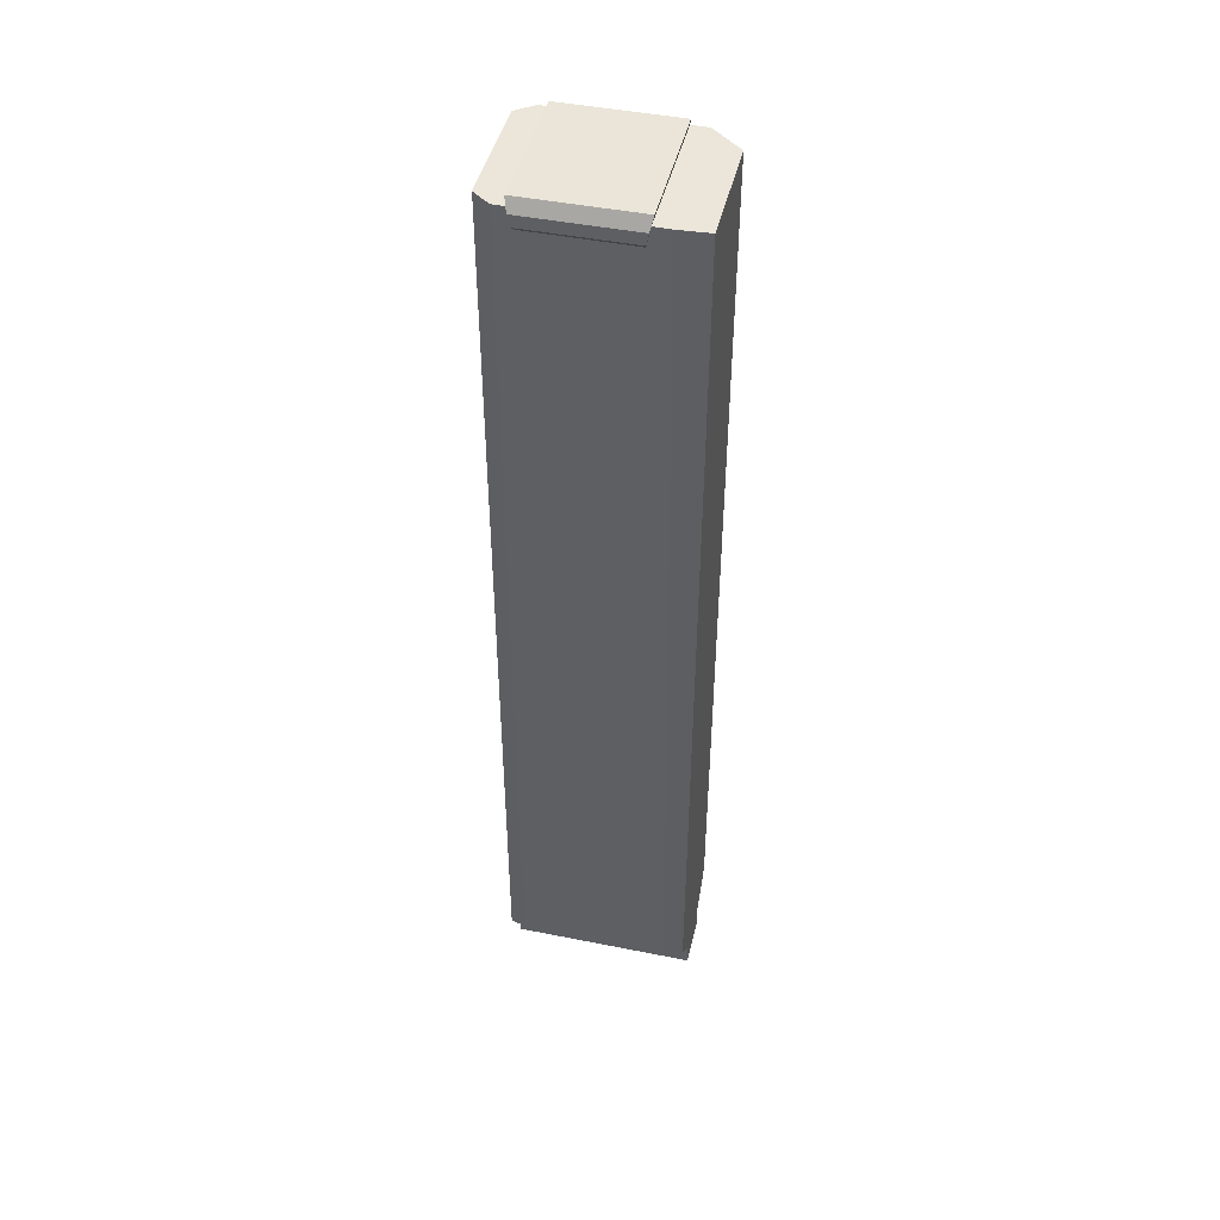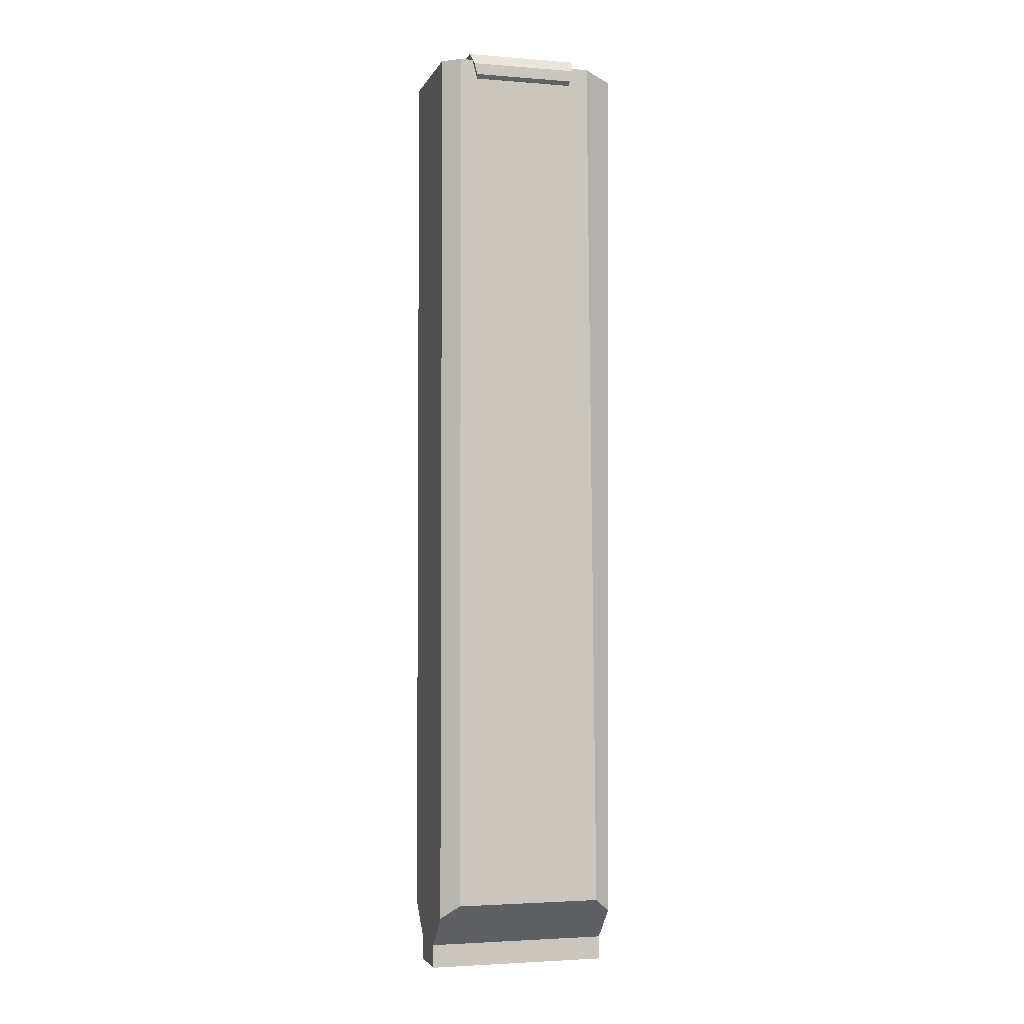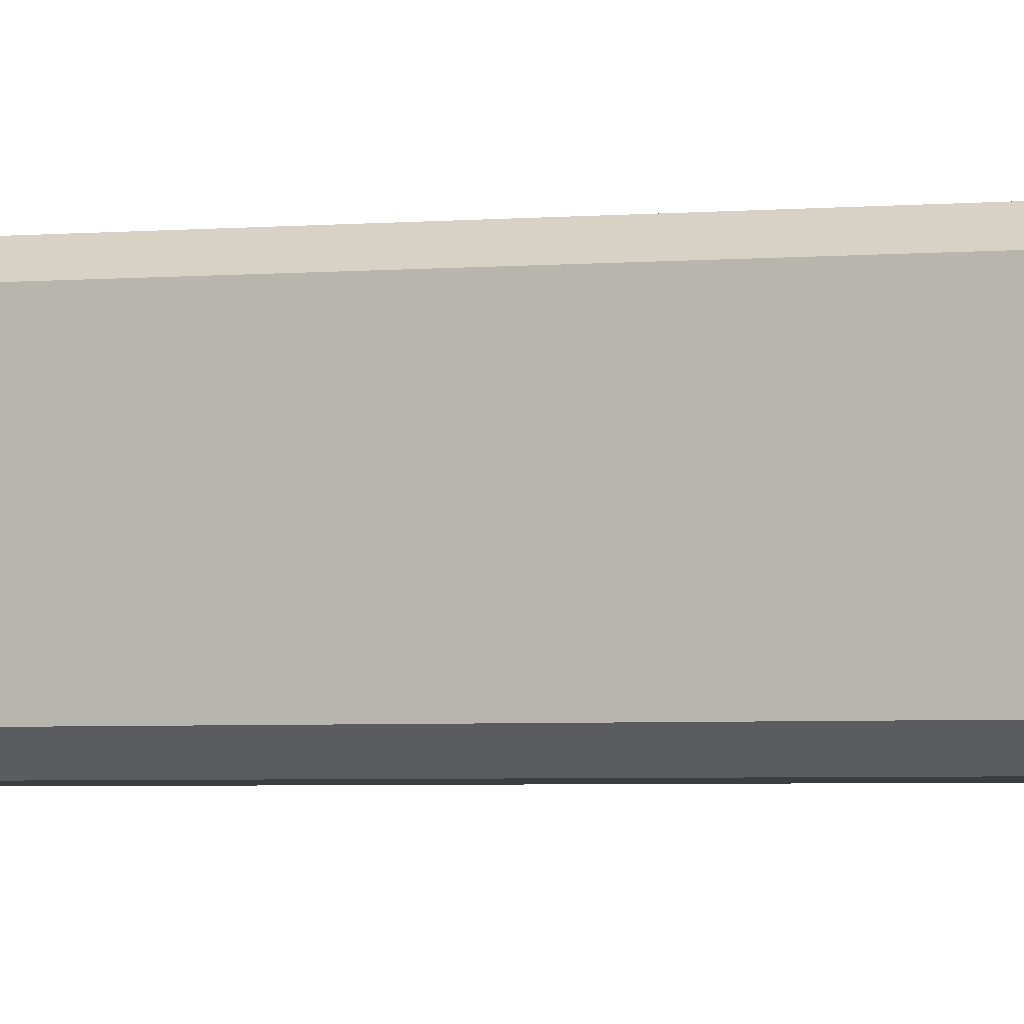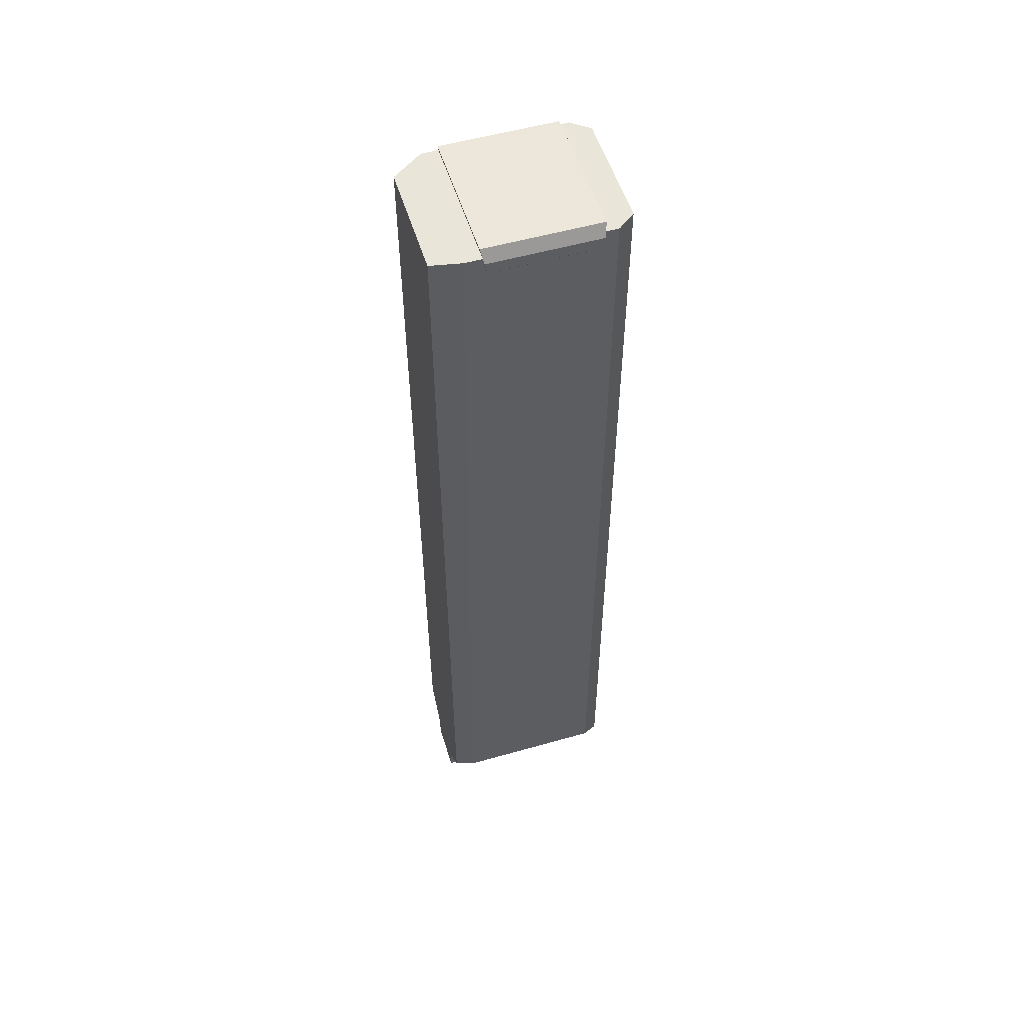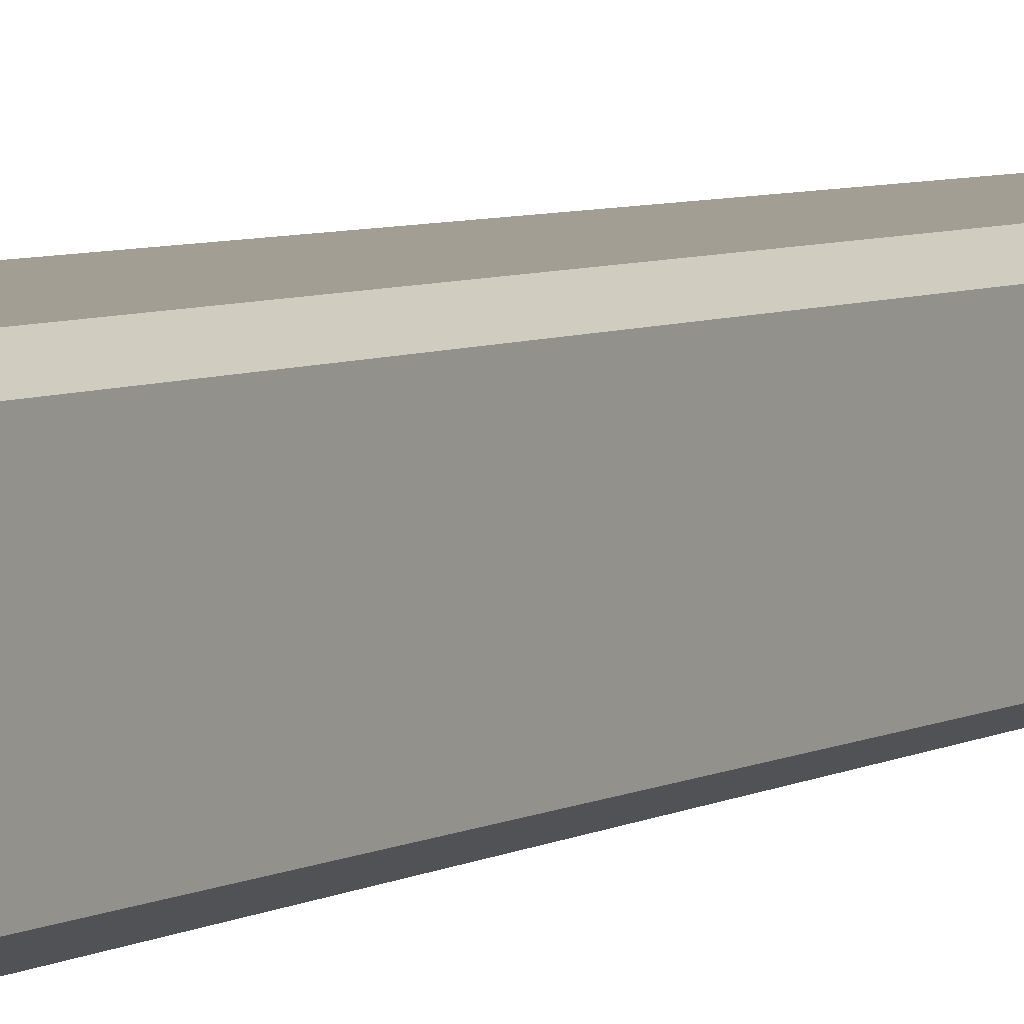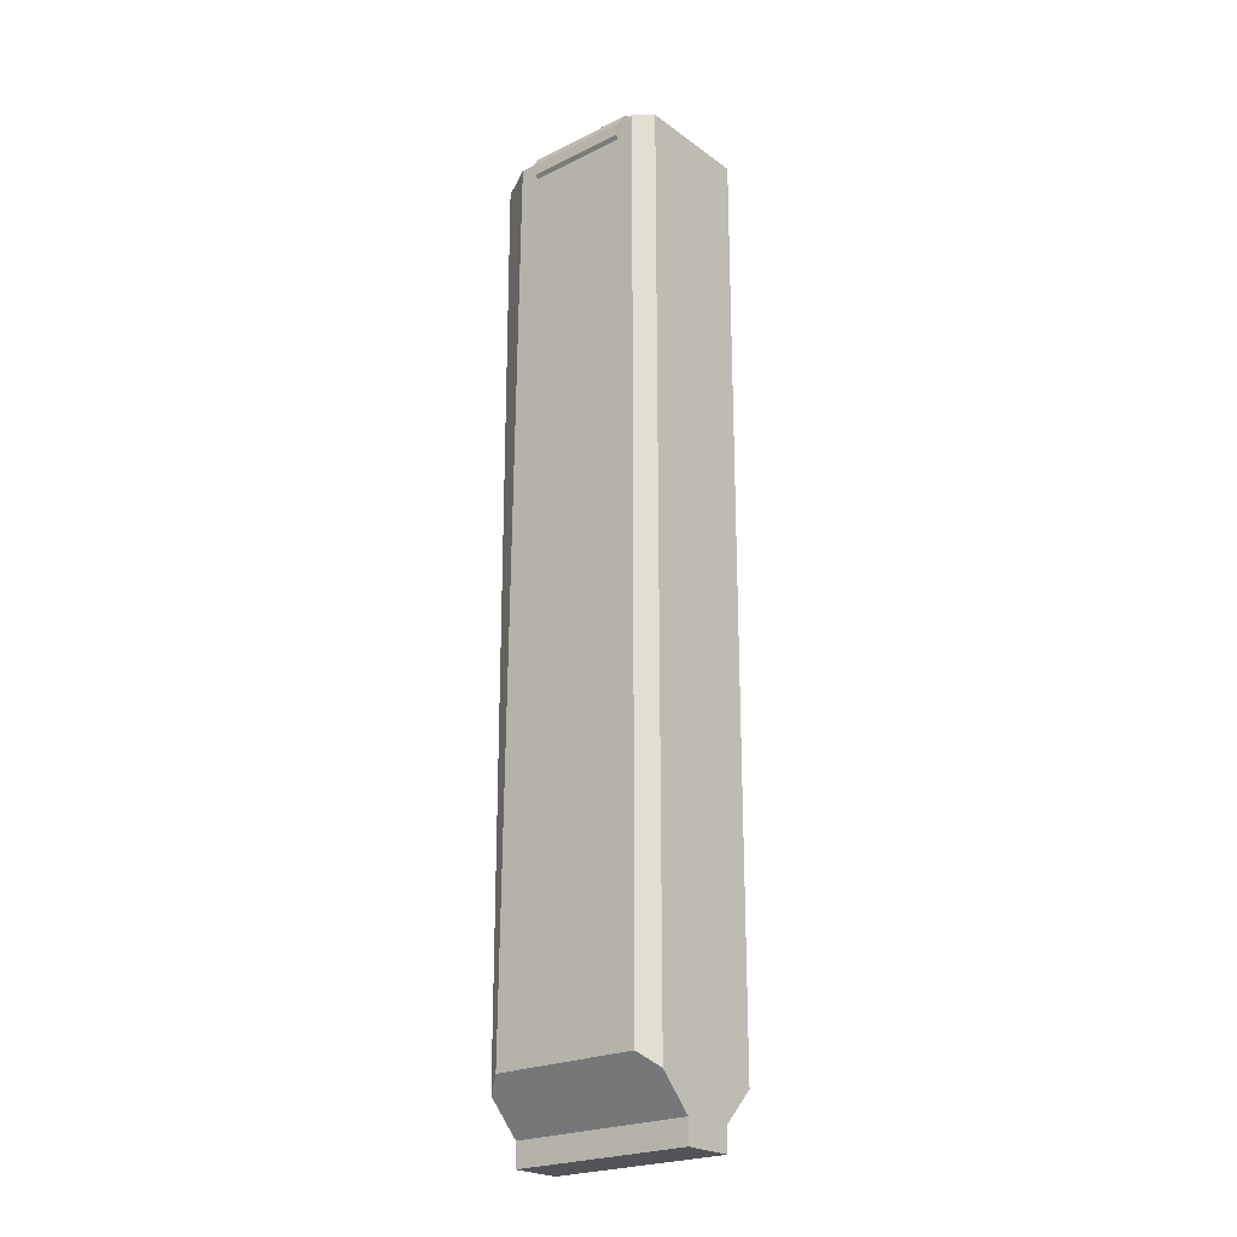
<metadata>
{"format":"obj","ext":"obj","renderer":"f3d","projection":"perspective","resolution":1024,"background":"white","views":[{"elev":44.9,"azim":-166.9,"up":"+Z"},{"elev":-2.9,"azim":164.6,"up":"+Z"},{"elev":-2.7,"azim":111.3,"up":"+Y"},{"elev":53.8,"azim":-16.9,"up":"+Z"},{"elev":5.1,"azim":-150.3,"up":"+Y"},{"elev":-23.1,"azim":39.7,"up":"+Z"}]}
</metadata>
<code>
o Mag_Cube.002
v 1.217 0.09405 -3.734
v 0.1163 0.09405 -3.734
v 1.217 -0.2102 -3.734
v 0.1163 -0.2102 -3.734
v 1.217 0.09405 -3.875
v 0.1163 0.09405 -3.875
v 1.217 -0.2102 -3.875
v 0.1163 -0.2102 -3.875
v 1.217 0.2845 1.885
v 1.112 0.3658 1.885
v 0.2749 0.3658 1.88
v 0.1027 0.2845 1.831
v 1.112 -0.4819 1.885
v 1.217 -0.4006 1.885
v 0.1027 -0.4006 1.831
v 0.2749 -0.4819 1.88
v 1.112 0.3658 -3.451
v 1.217 0.2845 -3.535
v 0.1163 0.2845 -3.535
v 0.2209 0.3658 -3.451
v 1.217 -0.4006 -3.535
v 1.112 -0.4819 -3.451
v 0.2209 -0.4819 -3.451
v 0.1163 -0.4006 -3.535
v 0.3654 0.3442 1.929
v 0.3793 0.3876 1.858
v 1.03 0.3876 1.858
v 1.049 0.3442 1.929
v 0.3793 -0.5004 1.858
v 0.3654 -0.457 1.929
v 1.049 -0.457 1.929
v 1.03 -0.5004 1.858
v 0.3928 0.3876 1.79
v 0.3972 0.3674 1.767
v 1.006 0.3674 1.767
v 1.012 0.3876 1.79
v 0.3972 -0.4802 1.767
v 0.3928 -0.5004 1.79
v 1.012 -0.5004 1.79
v 1.006 -0.4802 1.767
f 1 3 7 5
f 1 2 19 20 17 18
f 12 19 2 4 24 15
f 14 21 3 1 18 9
f 16 23 22 13
f 4 3 21 22 23 24
f 10 17 20 11
f 8 6 5 7
f 3 4 8 7
f 2 1 5 6
f 4 2 6 8
f 13 22 21 14
f 17 10 9 18
f 19 12 11 20
f 23 16 15 24
f 11 12 15 16 13 14 9 10
f 31 28 25 30
f 35 36 27 28 31 32 39 40
f 37 38 29 30 25 26 33 34
f 39 32 29 38
f 25 28 27 26
f 31 30 29 32
f 33 26 27 36
f 35 34 33 36
f 37 40 39 38
f 35 40 37 34

</code>
